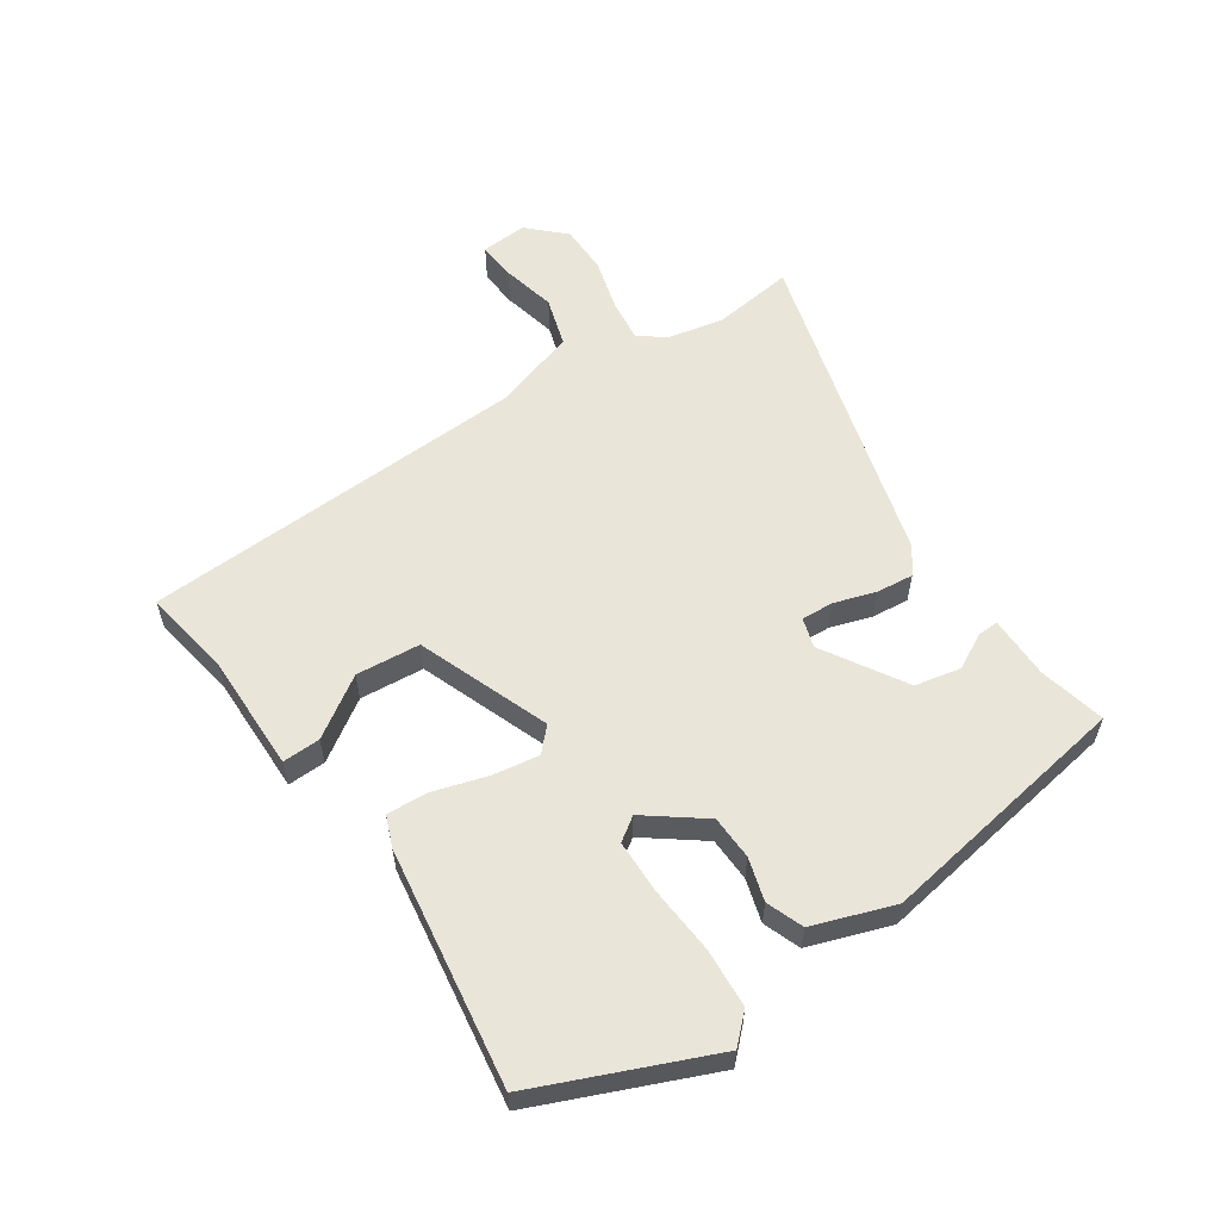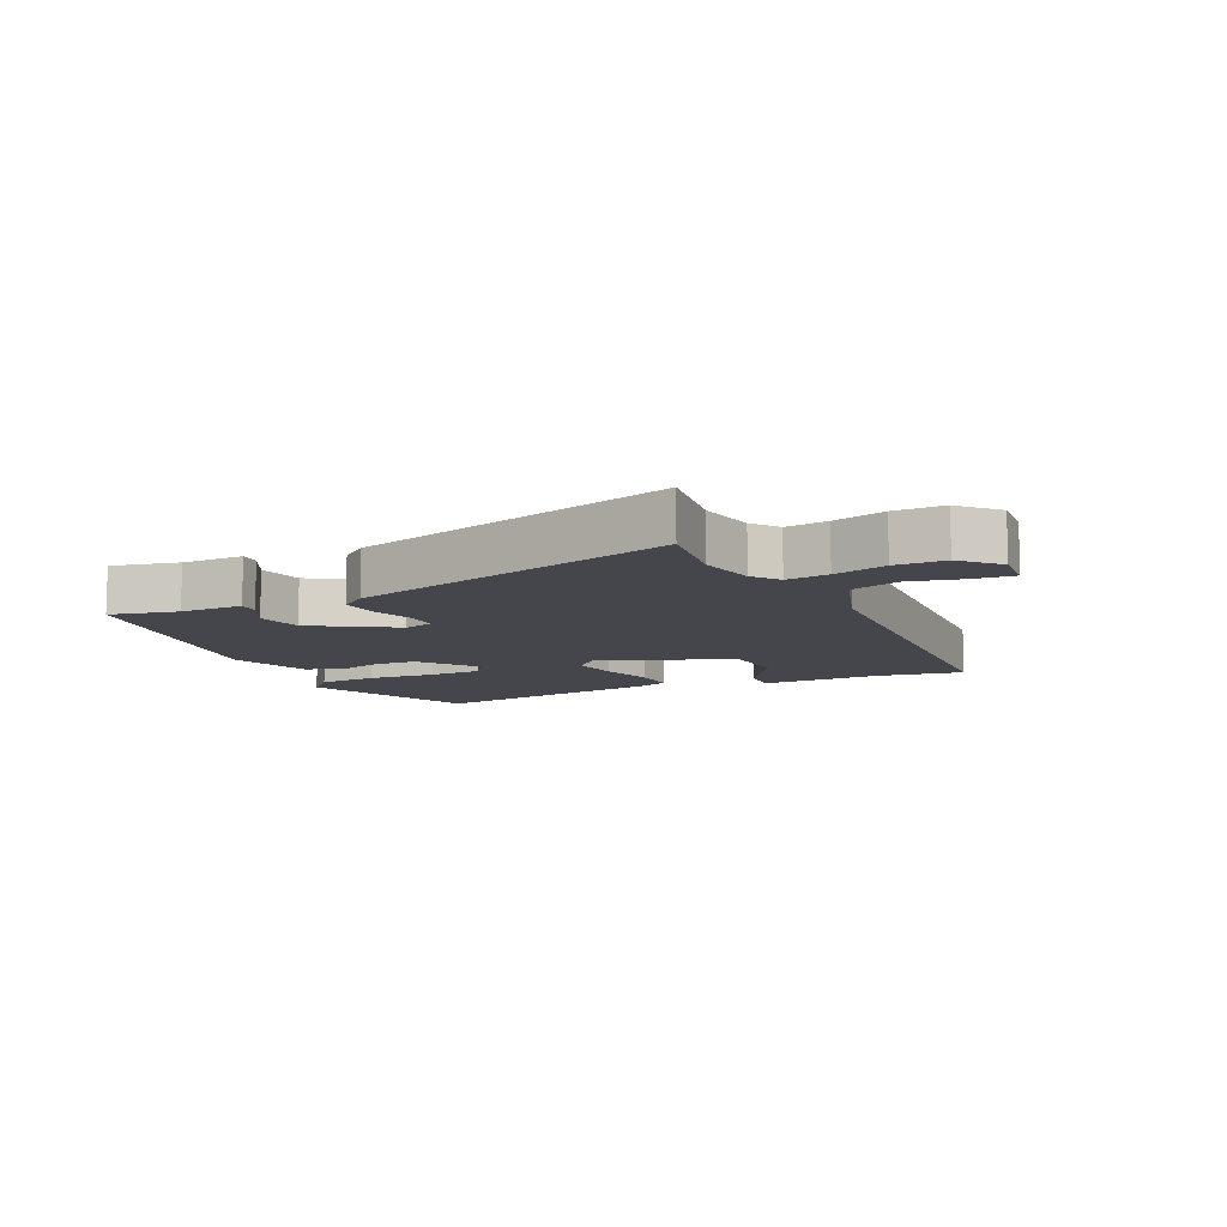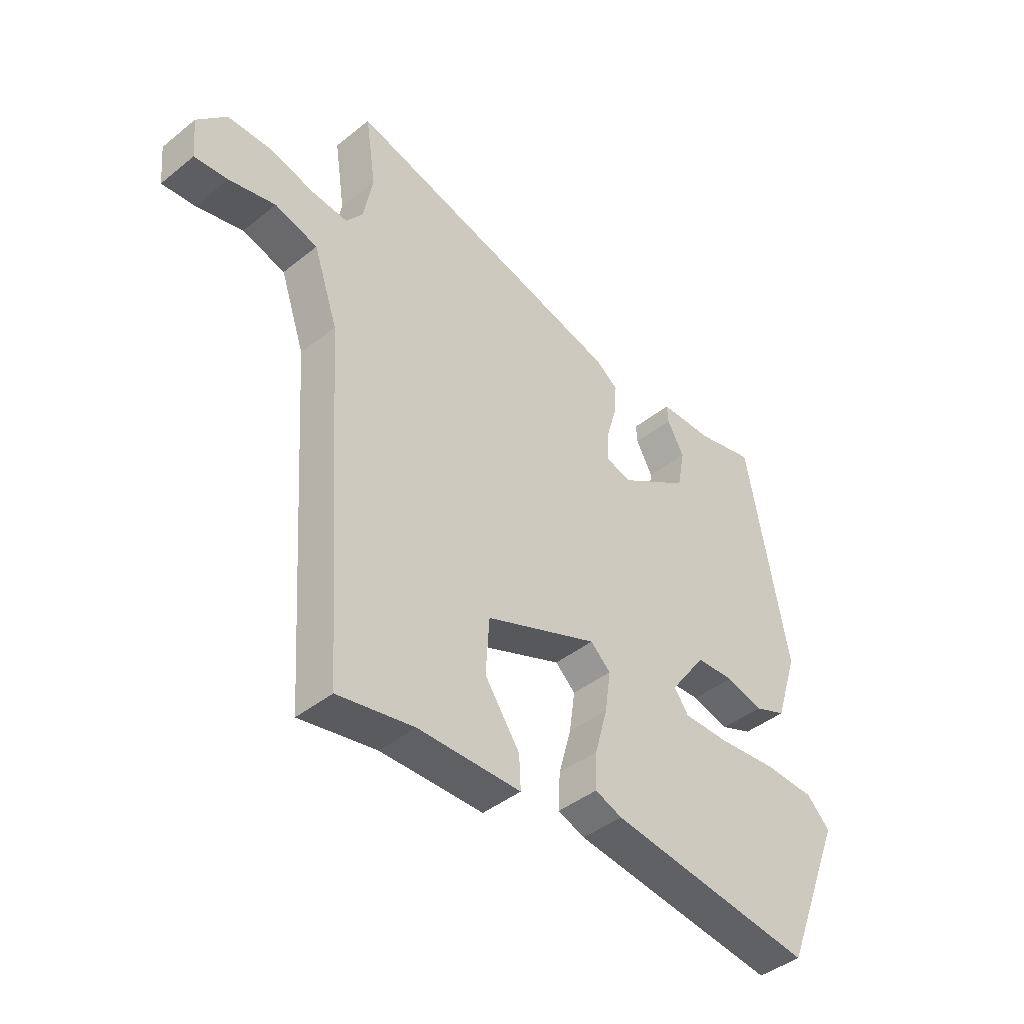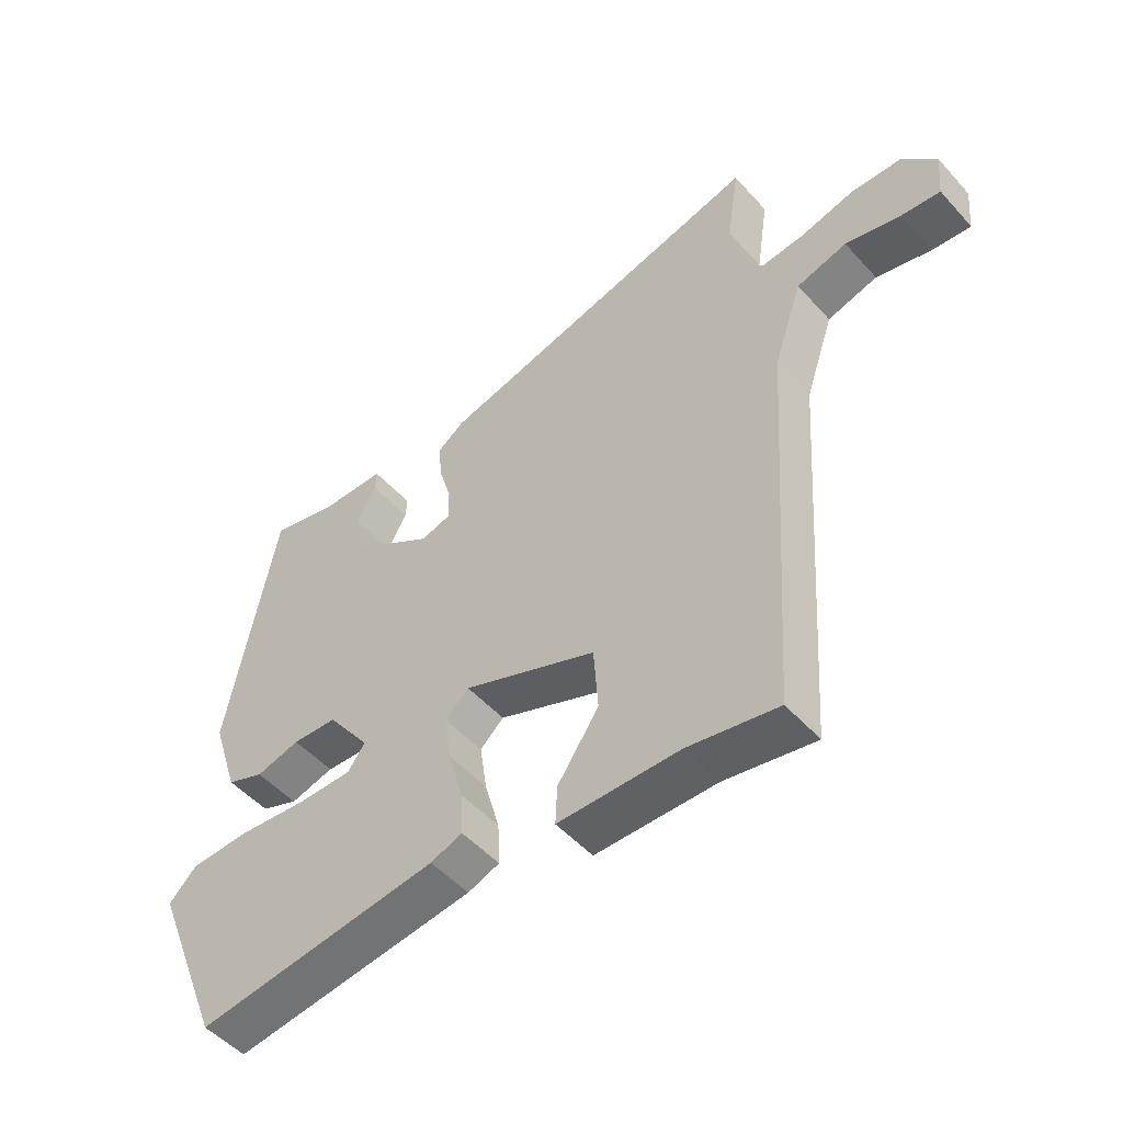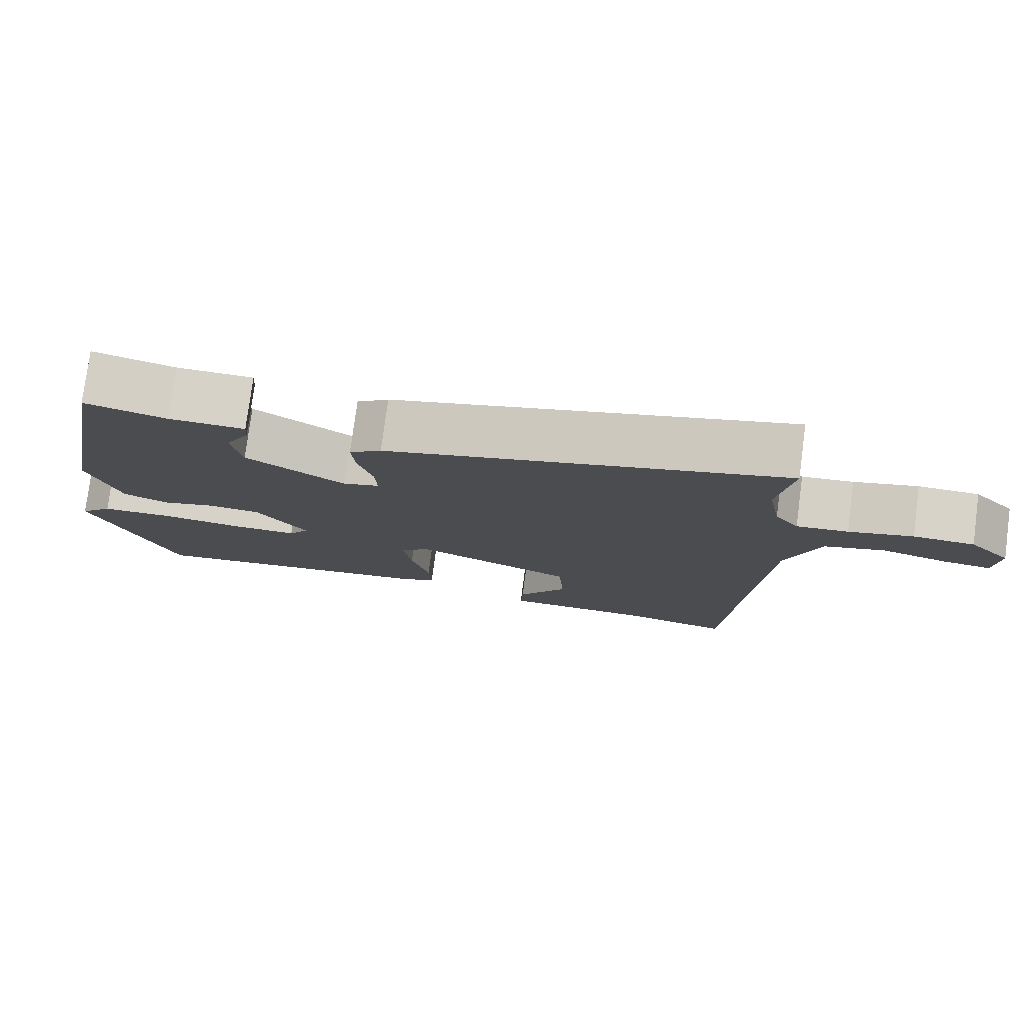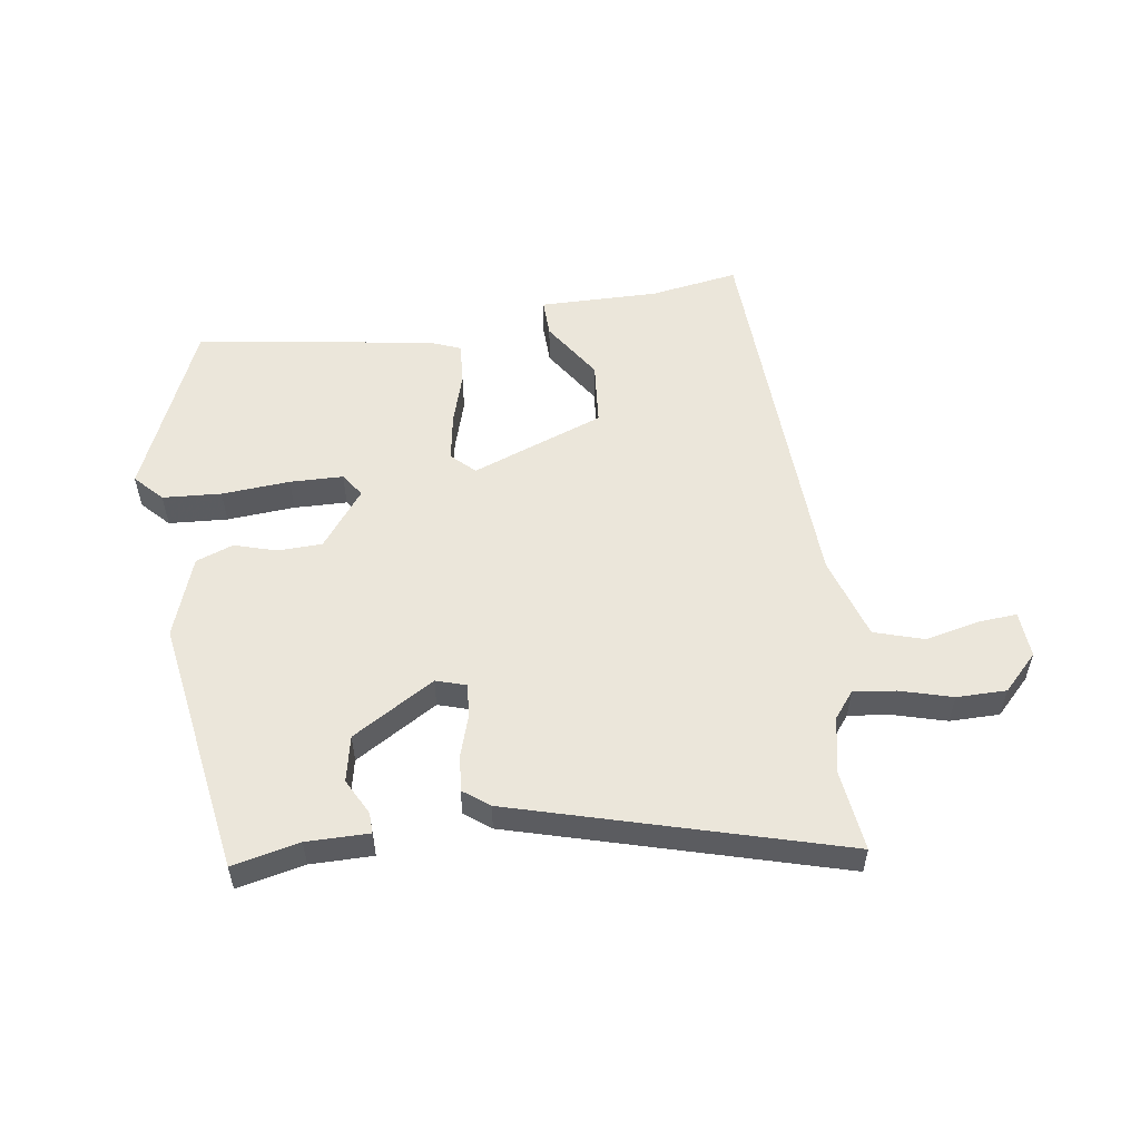
<metadata>
{"format":"obj","ext":"obj","renderer":"f3d","projection":"perspective","resolution":1024,"background":"white","views":[{"elev":58.0,"azim":-122.8,"up":"+Y"},{"elev":-10.1,"azim":26.3,"up":"+Y"},{"elev":-42.9,"azim":133.5,"up":"+Z"},{"elev":-50.7,"azim":40.3,"up":"+Z"},{"elev":77.6,"azim":7.5,"up":"+Z"},{"elev":54.7,"azim":-7.0,"up":"+Y"}]}
</metadata>
<code>
v 0.514 0.07 0.595
v 0.494 0.07 0.462
v 0.511 0.07 0.37
v 0.543 0.07 0.327
v 0.612 0.07 0.334
v 0.698 0.07 0.356
v 0.779 0.07 0.354
v 0.834 0.07 0.295
v 0.827 0.07 0.219
v 0.764 0.07 0.225
v 0.676 0.07 0.247
v 0.595 0.07 0.224
v 0.549 0.07 0.089
v 0.506 0.07 -0.545
v 0.362 0.07 -0.518
v 0.168 0.07 -0.516
v 0.171 0.07 -0.454
v 0.237 0.07 -0.358
v 0.23 0.07 -0.253
v 0.016 0.07 -0.167
v -0.022 0.07 -0.202
v -0.011 0.07 -0.279
v 0.013 0.07 -0.366
v 0.016 0.07 -0.434
v -0.035 0.07 -0.453
v -0.424 0.07 -0.503
v -0.538 0.07 -0.218
v -0.494 0.07 -0.174
v -0.398 0.07 -0.17
v -0.287 0.07 -0.181
v -0.2 0.07 -0.181
v -0.173 0.07 -0.143
v -0.241 0.07 -0.049
v -0.313 0.07 -0.045
v -0.383 0.07 -0.064
v -0.443 0.07 -0.04
v -0.486 0.07 0.093
v -0.409 0.07 0.51
v -0.3 0.07 0.483
v -0.198 0.07 0.481
v -0.2 0.07 0.447
v -0.232 0.07 0.389
v -0.218 0.07 0.314
v -0.086 0.07 0.23
v -0.037 0.07 0.244
v -0.039 0.07 0.297
v -0.059 0.07 0.365
v -0.064 0.07 0.426
v -0.021 0.07 0.457
v 0.514 0 0.595
v 0.494 0 0.462
v 0.511 0 0.37
v 0.543 0 0.327
v 0.612 0 0.334
v 0.698 0 0.356
v 0.779 0 0.354
v 0.834 0 0.295
v 0.827 0 0.219
v 0.764 0 0.225
v 0.676 0 0.247
v 0.595 0 0.224
v 0.549 0 0.089
v 0.506 0 -0.545
v 0.362 0 -0.518
v 0.168 0 -0.516
v 0.171 0 -0.454
v 0.237 0 -0.358
v 0.23 0 -0.253
v 0.016 0 -0.167
v -0.022 0 -0.202
v -0.011 0 -0.279
v 0.013 0 -0.366
v 0.016 0 -0.434
v -0.035 0 -0.453
v -0.424 0 -0.503
v -0.538 0 -0.218
v -0.494 0 -0.174
v -0.398 0 -0.17
v -0.287 0 -0.181
v -0.2 0 -0.181
v -0.173 0 -0.143
v -0.241 0 -0.049
v -0.313 0 -0.045
v -0.383 0 -0.064
v -0.443 0 -0.04
v -0.486 0 0.093
v -0.409 0 0.51
v -0.3 0 0.483
v -0.198 0 0.481
v -0.2 0 0.447
v -0.232 0 0.389
v -0.218 0 0.314
v -0.086 0 0.23
v -0.037 0 0.244
v -0.039 0 0.297
v -0.059 0 0.365
v -0.064 0 0.426
v -0.021 0 0.457
f 49 1 2
f 48 49 2
f 47 48 2
f 46 47 2
f 45 46 2 3
f 44 45 3 4
f 39 40 41 42
f 39 42 43
f 38 39 43
f 37 38 43
f 36 37 43
f 35 36 43
f 34 35 43
f 33 34 43 44
f 28 29 30
f 27 28 30
f 26 27 30
f 25 26 30
f 24 25 30
f 23 24 30
f 22 23 30
f 21 22 30 31
f 20 21 31 32
f 15 16 17 18
f 15 18 19
f 14 15 19
f 13 14 19
f 12 13 19 20
f 9 10 11
f 8 9 11
f 7 8 11
f 6 7 11
f 5 6 11
f 5 11 12
f 32 33 44
f 20 32 44
f 12 20 44
f 5 12 44
f 4 5 44
f 51 50 98
f 51 98 97
f 51 97 96
f 51 96 95
f 52 51 95 94
f 53 52 94 93
f 91 90 89 88
f 92 91 88
f 92 88 87
f 92 87 86
f 92 86 85
f 92 85 84
f 92 84 83
f 93 92 83 82
f 79 78 77
f 79 77 76
f 79 76 75
f 79 75 74
f 79 74 73
f 79 73 72
f 79 72 71
f 80 79 71 70
f 81 80 70 69
f 67 66 65 64
f 68 67 64
f 68 64 63
f 68 63 62
f 69 68 62 61
f 60 59 58
f 60 58 57
f 60 57 56
f 60 56 55
f 60 55 54
f 61 60 54
f 93 82 81
f 93 81 69
f 93 69 61
f 93 61 54
f 93 54 53
f 1 50 51 2
f 2 51 52 3
f 3 52 53 4
f 4 53 54 5
f 5 54 55 6
f 6 55 56 7
f 7 56 57 8
f 8 57 58 9
f 9 58 59 10
f 10 59 60 11
f 11 60 61 12
f 12 61 62 13
f 13 62 63 14
f 14 63 64 15
f 15 64 65 16
f 16 65 66 17
f 17 66 67 18
f 18 67 68 19
f 19 68 69 20
f 20 69 70 21
f 21 70 71 22
f 22 71 72 23
f 23 72 73 24
f 24 73 74 25
f 25 74 75 26
f 26 75 76 27
f 27 76 77 28
f 28 77 78 29
f 29 78 79 30
f 30 79 80 31
f 31 80 81 32
f 32 81 82 33
f 33 82 83 34
f 34 83 84 35
f 35 84 85 36
f 36 85 86 37
f 37 86 87 38
f 38 87 88 39
f 39 88 89 40
f 40 89 90 41
f 41 90 91 42
f 42 91 92 43
f 43 92 93 44
f 44 93 94 45
f 45 94 95 46
f 46 95 96 47
f 47 96 97 48
f 48 97 98 49
f 49 98 50 1

</code>
